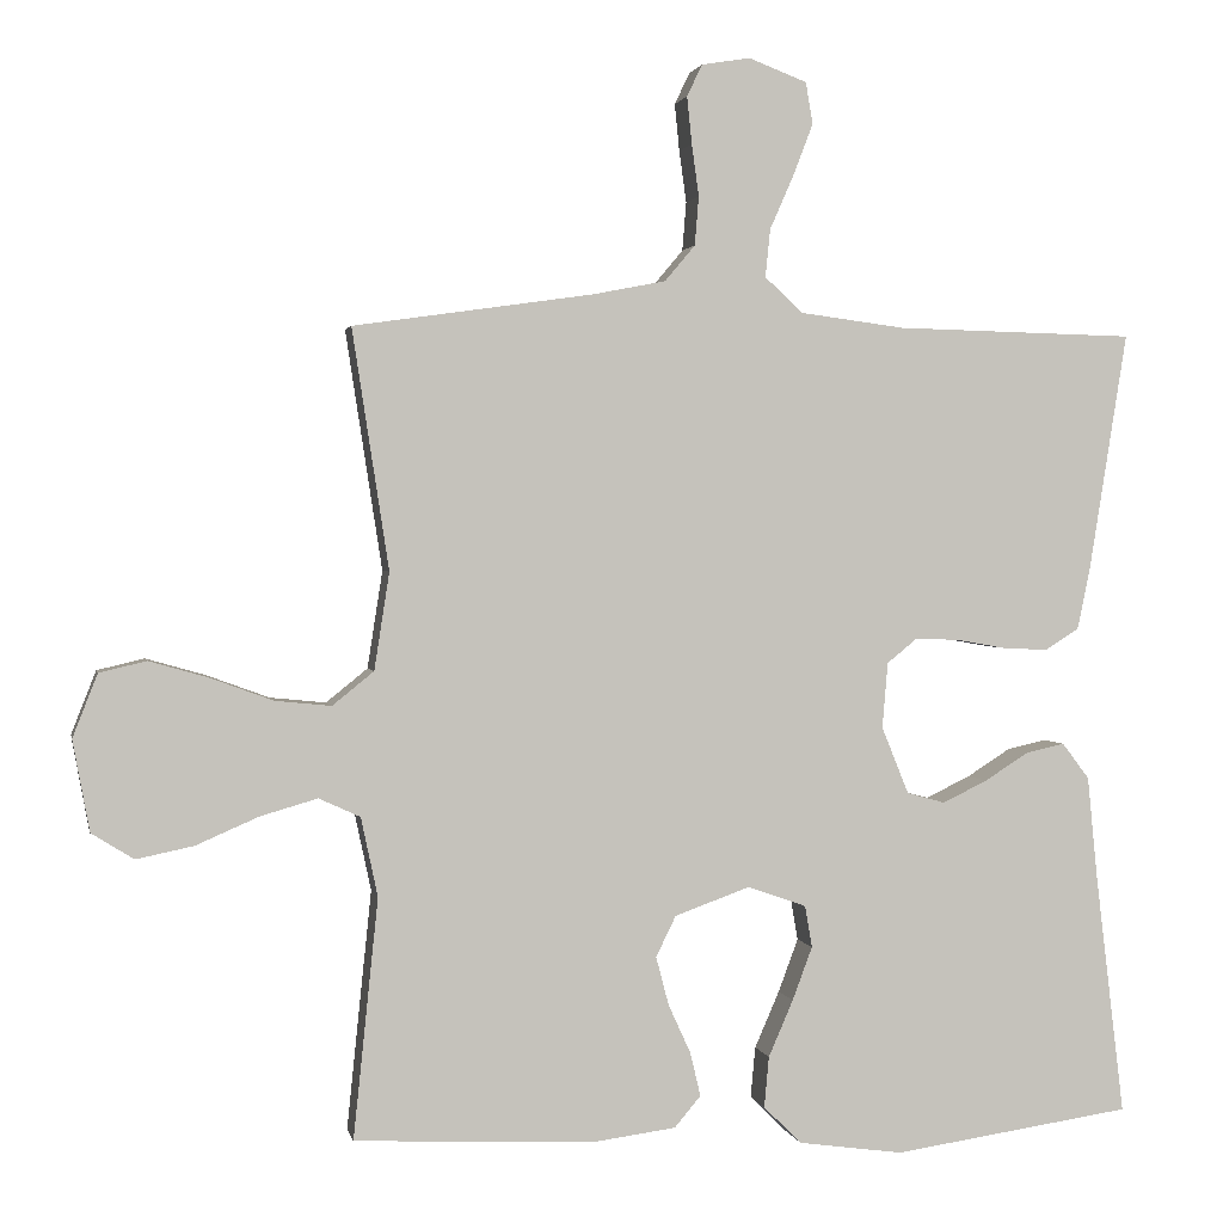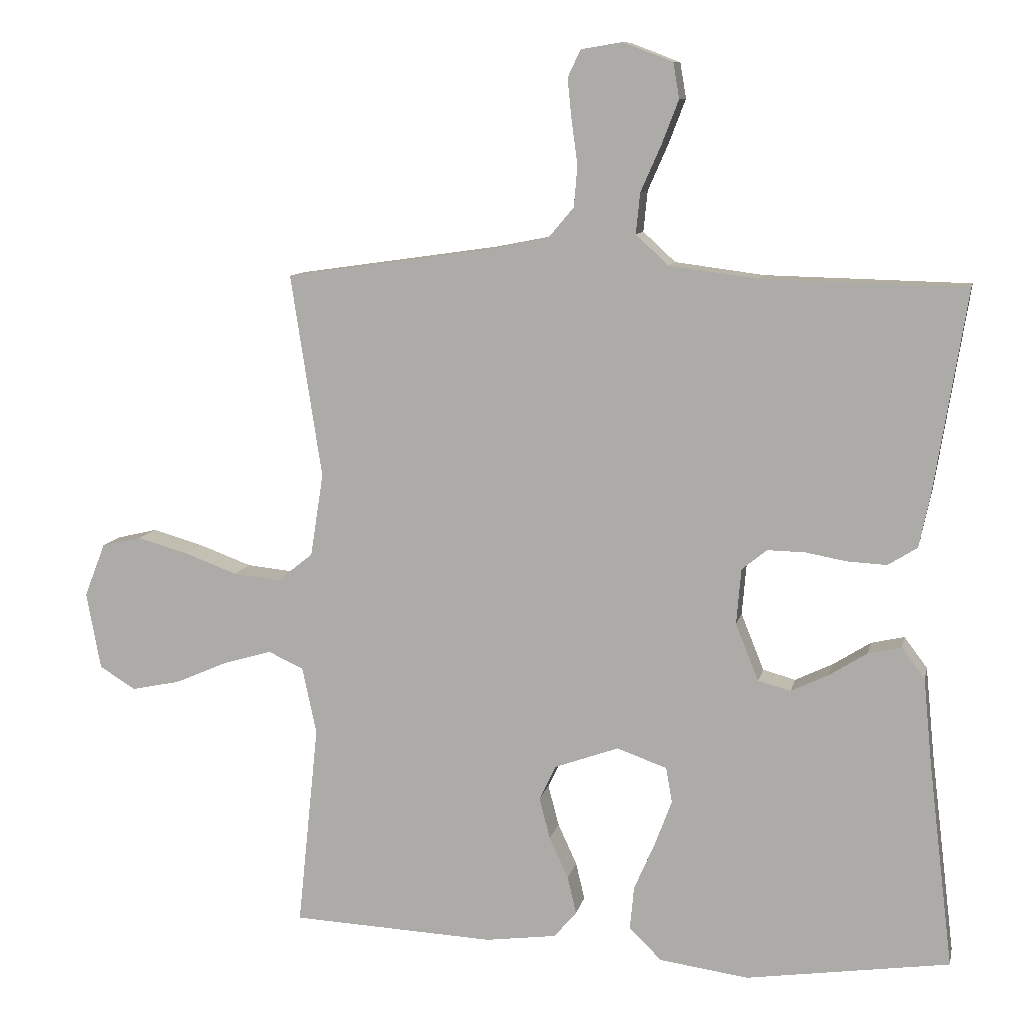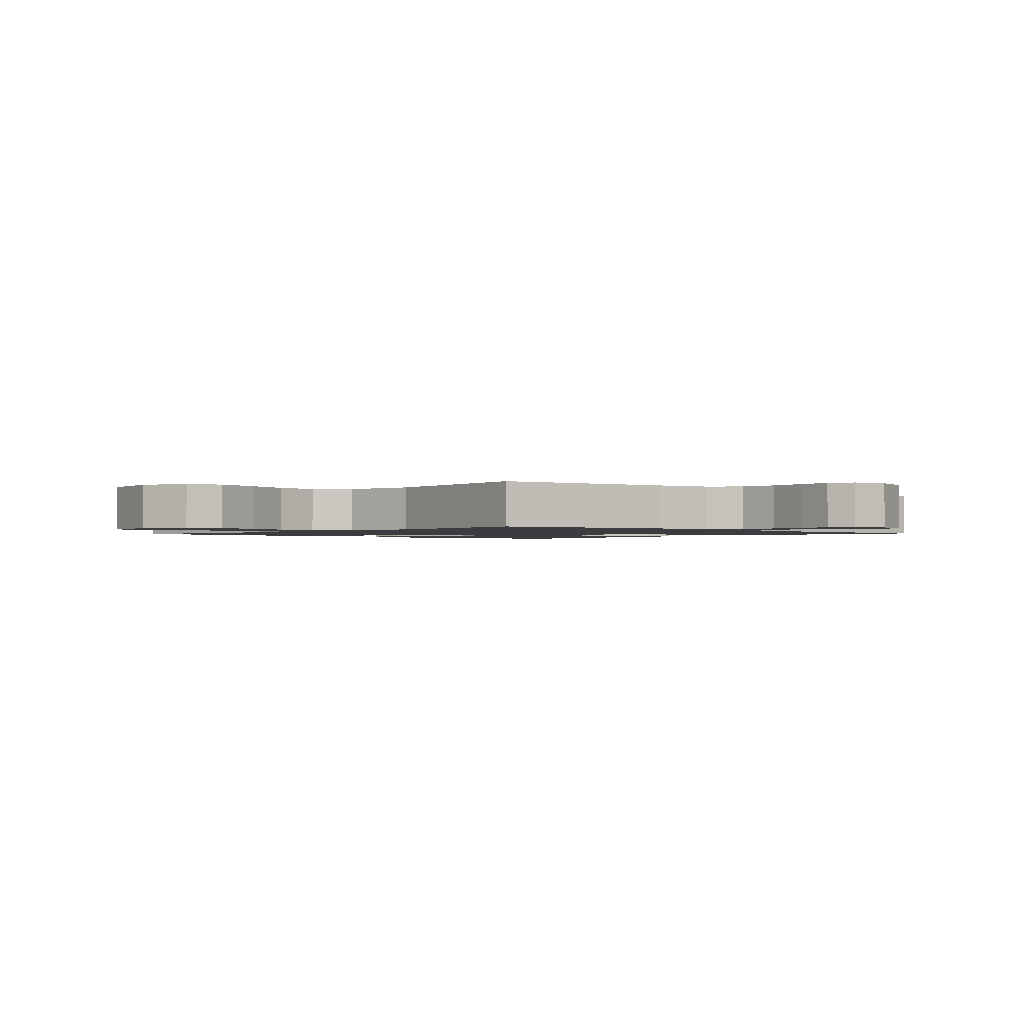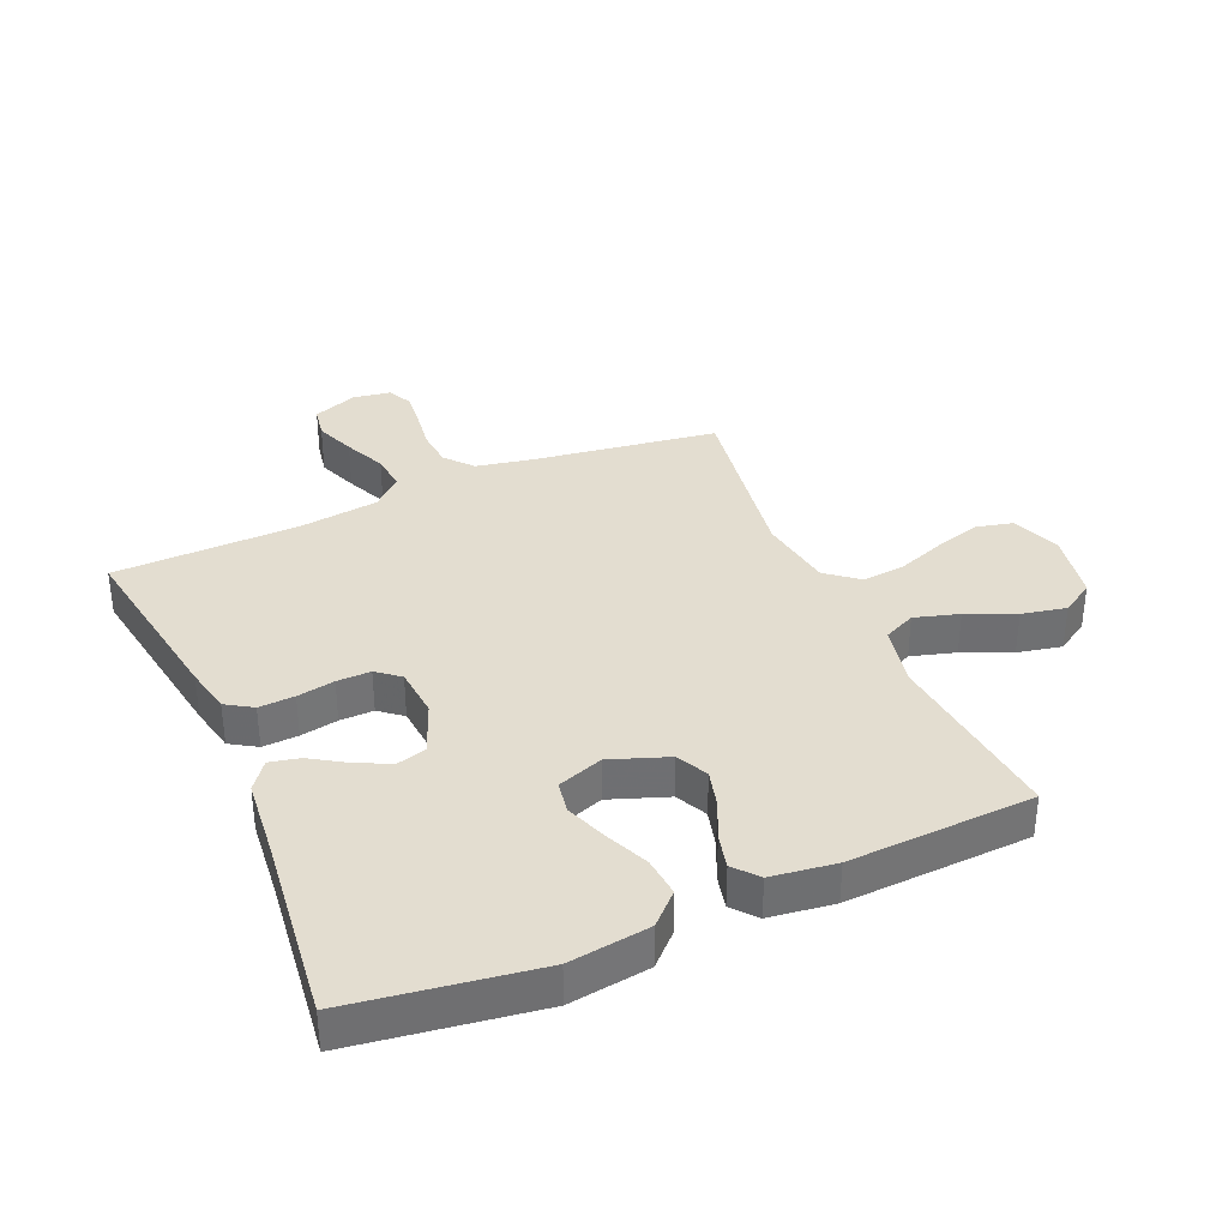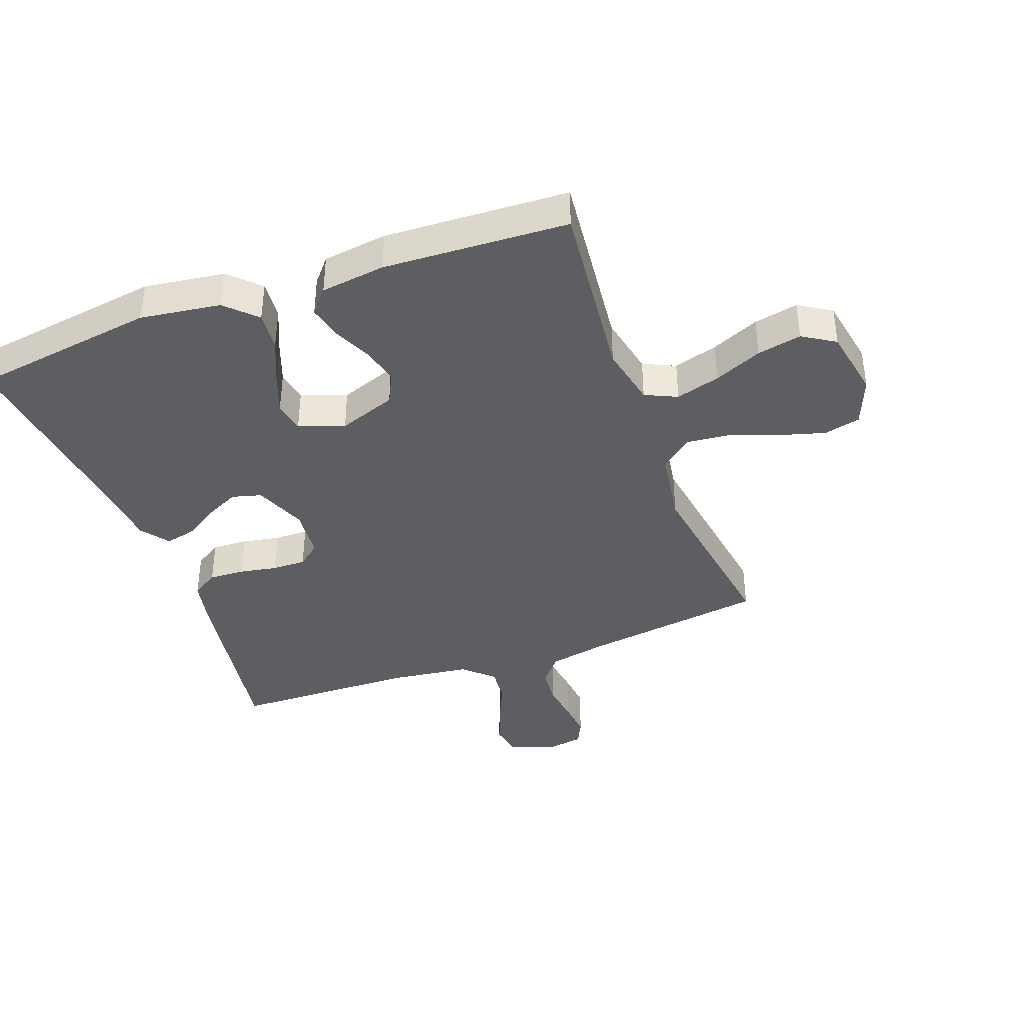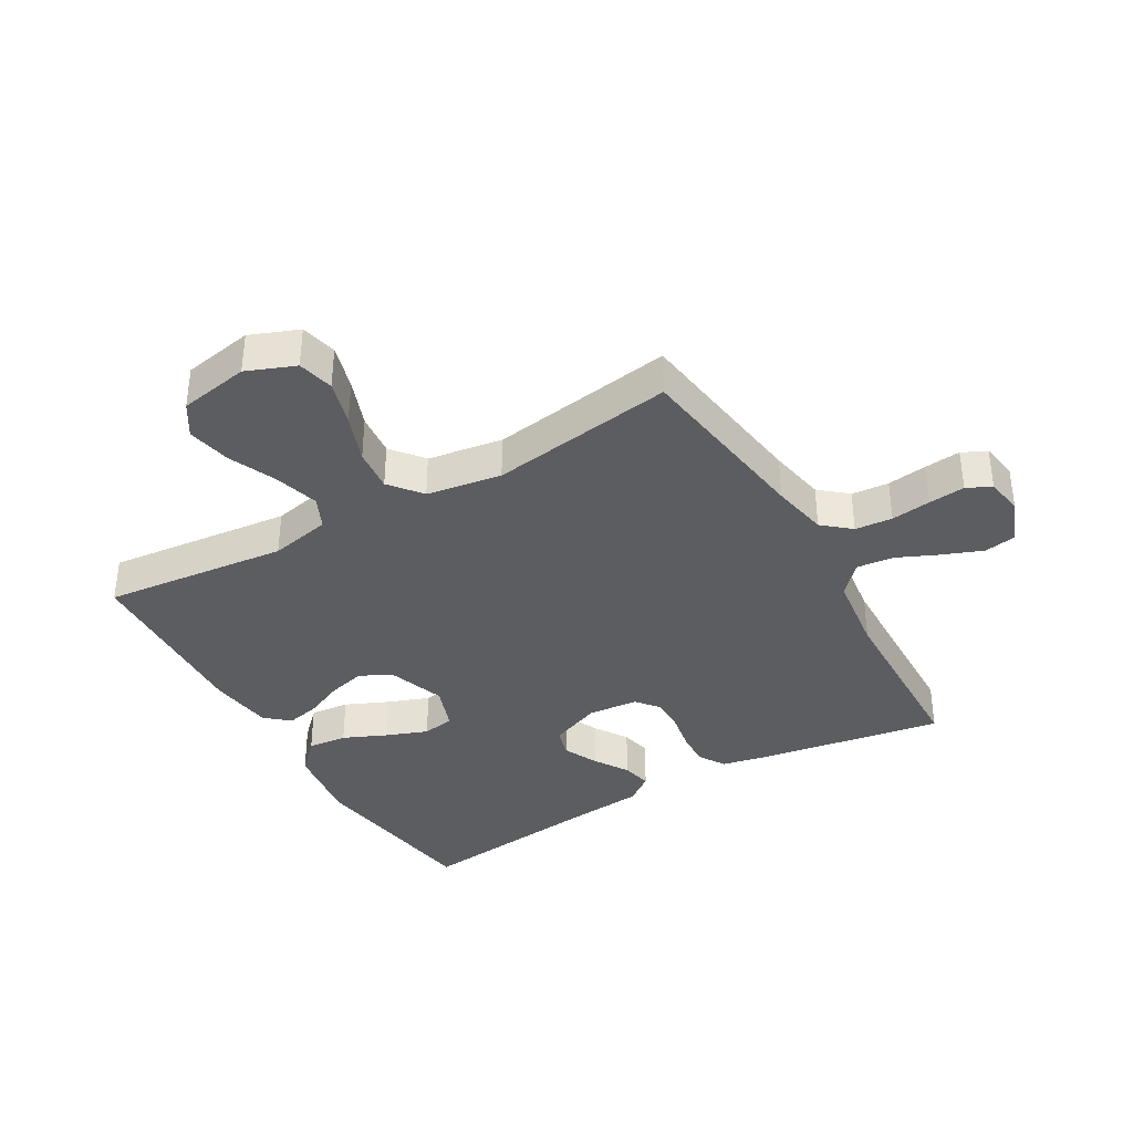
<metadata>
{"format":"obj","ext":"obj","renderer":"f3d","projection":"perspective","resolution":1024,"background":"white","views":[{"elev":1.6,"azim":-11.5,"up":"+Z"},{"elev":9.9,"azim":12.0,"up":"+Z"},{"elev":-1.5,"azim":-42.2,"up":"+Y"},{"elev":35.6,"azim":156.5,"up":"+Y"},{"elev":-39.4,"azim":-159.9,"up":"+Y"},{"elev":-37.1,"azim":-60.1,"up":"+Y"}]}
</metadata>
<code>
v 0.5 0.07 0.5
v 0.452 0.07 0.2
v 0.436 0.07 0.124
v 0.393 0.07 0.097
v 0.335 0.07 0.1
v 0.274 0.07 0.111
v 0.219 0.07 0.112
v 0.182 0.07 0.082
v 0.175 0.07 0
v 0.209 0.07 -0.084
v 0.257 0.07 -0.097
v 0.313 0.07 -0.07
v 0.368 0.07 -0.035
v 0.417 0.07 -0.024
v 0.451 0.07 -0.069
v 0.464 0.07 -0.2
v 0.5 0.07 -0.5
v 0.2 0.07 -0.544
v 0.069 0.07 -0.526
v 0.021 0.07 -0.479
v 0.027 0.07 -0.415
v 0.058 0.07 -0.344
v 0.083 0.07 -0.277
v 0.074 0.07 -0.225
v 0 0.07 -0.199
v -0.094 0.07 -0.233
v -0.119 0.07 -0.284
v -0.103 0.07 -0.345
v -0.075 0.07 -0.406
v -0.062 0.07 -0.461
v -0.095 0.07 -0.5
v -0.2 0.07 -0.514
v -0.5 0.07 -0.5
v -0.469 0.07 -0.2
v -0.49 0.07 -0.101
v -0.542 0.07 -0.077
v -0.614 0.07 -0.098
v -0.692 0.07 -0.132
v -0.764 0.07 -0.147
v -0.817 0.07 -0.114
v -0.838 0.07 0
v -0.807 0.07 0.079
v -0.748 0.07 0.093
v -0.674 0.07 0.072
v -0.595 0.07 0.043
v -0.525 0.07 0.036
v -0.473 0.07 0.078
v -0.454 0.07 0.2
v -0.5 0.07 0.5
v -0.2 0.07 0.543
v -0.108 0.07 0.561
v -0.07 0.07 0.606
v -0.065 0.07 0.667
v -0.074 0.07 0.732
v -0.08 0.07 0.791
v -0.061 0.07 0.831
v 0 0.07 0.841
v 0.073 0.07 0.813
v 0.082 0.07 0.761
v 0.057 0.07 0.696
v 0.027 0.07 0.628
v 0.021 0.07 0.568
v 0.069 0.07 0.524
v 0.2 0.07 0.507
v 0.5 0 0.5
v 0.452 0 0.2
v 0.436 0 0.124
v 0.393 0 0.097
v 0.335 0 0.1
v 0.274 0 0.111
v 0.219 0 0.112
v 0.182 0 0.082
v 0.175 0 0
v 0.209 0 -0.084
v 0.257 0 -0.097
v 0.313 0 -0.07
v 0.368 0 -0.035
v 0.417 0 -0.024
v 0.451 0 -0.069
v 0.464 0 -0.2
v 0.5 0 -0.5
v 0.2 0 -0.544
v 0.069 0 -0.526
v 0.021 0 -0.479
v 0.027 0 -0.415
v 0.058 0 -0.344
v 0.083 0 -0.277
v 0.074 0 -0.225
v 0 0 -0.199
v -0.094 0 -0.233
v -0.119 0 -0.284
v -0.103 0 -0.345
v -0.075 0 -0.406
v -0.062 0 -0.461
v -0.095 0 -0.5
v -0.2 0 -0.514
v -0.5 0 -0.5
v -0.469 0 -0.2
v -0.49 0 -0.101
v -0.542 0 -0.077
v -0.614 0 -0.098
v -0.692 0 -0.132
v -0.764 0 -0.147
v -0.817 0 -0.114
v -0.838 0 0
v -0.807 0 0.079
v -0.748 0 0.093
v -0.674 0 0.072
v -0.595 0 0.043
v -0.525 0 0.036
v -0.473 0 0.078
v -0.454 0 0.2
v -0.5 0 0.5
v -0.2 0 0.543
v -0.108 0 0.561
v -0.07 0 0.606
v -0.065 0 0.667
v -0.074 0 0.732
v -0.08 0 0.791
v -0.061 0 0.831
v 0 0 0.841
v 0.073 0 0.813
v 0.082 0 0.761
v 0.057 0 0.696
v 0.027 0 0.628
v 0.021 0 0.568
v 0.069 0 0.524
v 0.2 0 0.507
f 58 59 60 61
f 56 57 58 61
f 56 61 62
f 53 54 55 56
f 53 56 62
f 52 53 62
f 51 52 62 63
f 48 49 50
f 47 48 50 51
f 42 43 44 45
f 40 41 42 45
f 40 45 46
f 37 38 39 40
f 36 37 40 46
f 35 36 46 47
f 31 32 33 34
f 28 29 30 31
f 27 28 31 34
f 26 27 34 35
f 19 20 21 22
f 19 22 23
f 16 17 18 19
f 16 19 23
f 15 16 23 24
f 12 13 14 15
f 11 12 15 24
f 3 4 5 6
f 3 6 7
f 64 1 2 3
f 63 64 3 7
f 25 26 35 47
f 10 11 24 25
f 9 10 25 47
f 8 9 47 51
f 7 8 51 63
f 125 124 123 122
f 125 122 121 120
f 126 125 120
f 120 119 118 117
f 126 120 117
f 126 117 116
f 127 126 116 115
f 114 113 112
f 115 114 112 111
f 109 108 107 106
f 109 106 105 104
f 110 109 104
f 104 103 102 101
f 110 104 101 100
f 111 110 100 99
f 98 97 96 95
f 95 94 93 92
f 98 95 92 91
f 99 98 91 90
f 86 85 84 83
f 87 86 83
f 83 82 81 80
f 87 83 80
f 88 87 80 79
f 79 78 77 76
f 88 79 76 75
f 70 69 68 67
f 71 70 67
f 67 66 65 128
f 71 67 128 127
f 111 99 90 89
f 89 88 75 74
f 111 89 74 73
f 115 111 73 72
f 127 115 72 71
f 1 65 66 2
f 2 66 67 3
f 3 67 68 4
f 4 68 69 5
f 5 69 70 6
f 6 70 71 7
f 7 71 72 8
f 8 72 73 9
f 9 73 74 10
f 10 74 75 11
f 11 75 76 12
f 12 76 77 13
f 13 77 78 14
f 14 78 79 15
f 15 79 80 16
f 16 80 81 17
f 17 81 82 18
f 18 82 83 19
f 19 83 84 20
f 20 84 85 21
f 21 85 86 22
f 22 86 87 23
f 23 87 88 24
f 24 88 89 25
f 25 89 90 26
f 26 90 91 27
f 27 91 92 28
f 28 92 93 29
f 29 93 94 30
f 30 94 95 31
f 31 95 96 32
f 32 96 97 33
f 33 97 98 34
f 34 98 99 35
f 35 99 100 36
f 36 100 101 37
f 37 101 102 38
f 38 102 103 39
f 39 103 104 40
f 40 104 105 41
f 41 105 106 42
f 42 106 107 43
f 43 107 108 44
f 44 108 109 45
f 45 109 110 46
f 46 110 111 47
f 47 111 112 48
f 48 112 113 49
f 49 113 114 50
f 50 114 115 51
f 51 115 116 52
f 52 116 117 53
f 53 117 118 54
f 54 118 119 55
f 55 119 120 56
f 56 120 121 57
f 57 121 122 58
f 58 122 123 59
f 59 123 124 60
f 60 124 125 61
f 61 125 126 62
f 62 126 127 63
f 63 127 128 64
f 64 128 65 1

</code>
